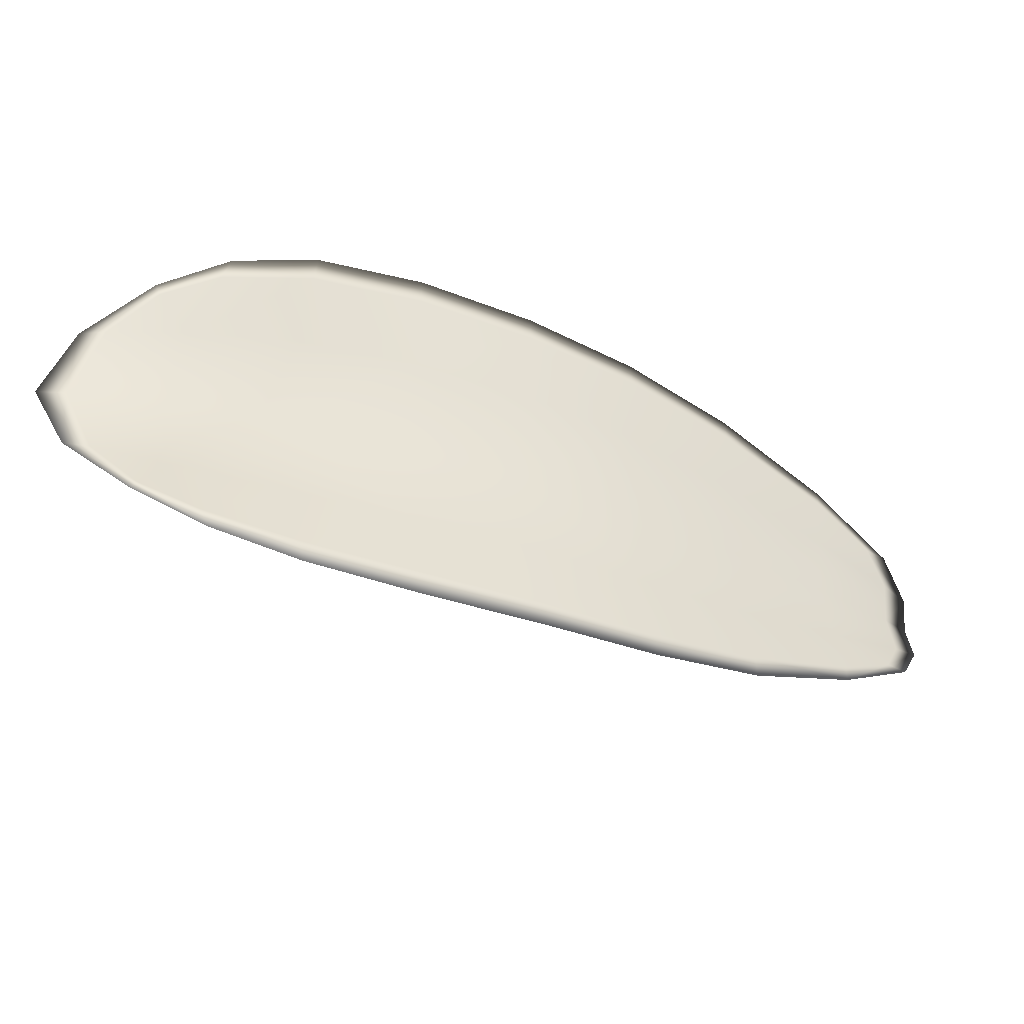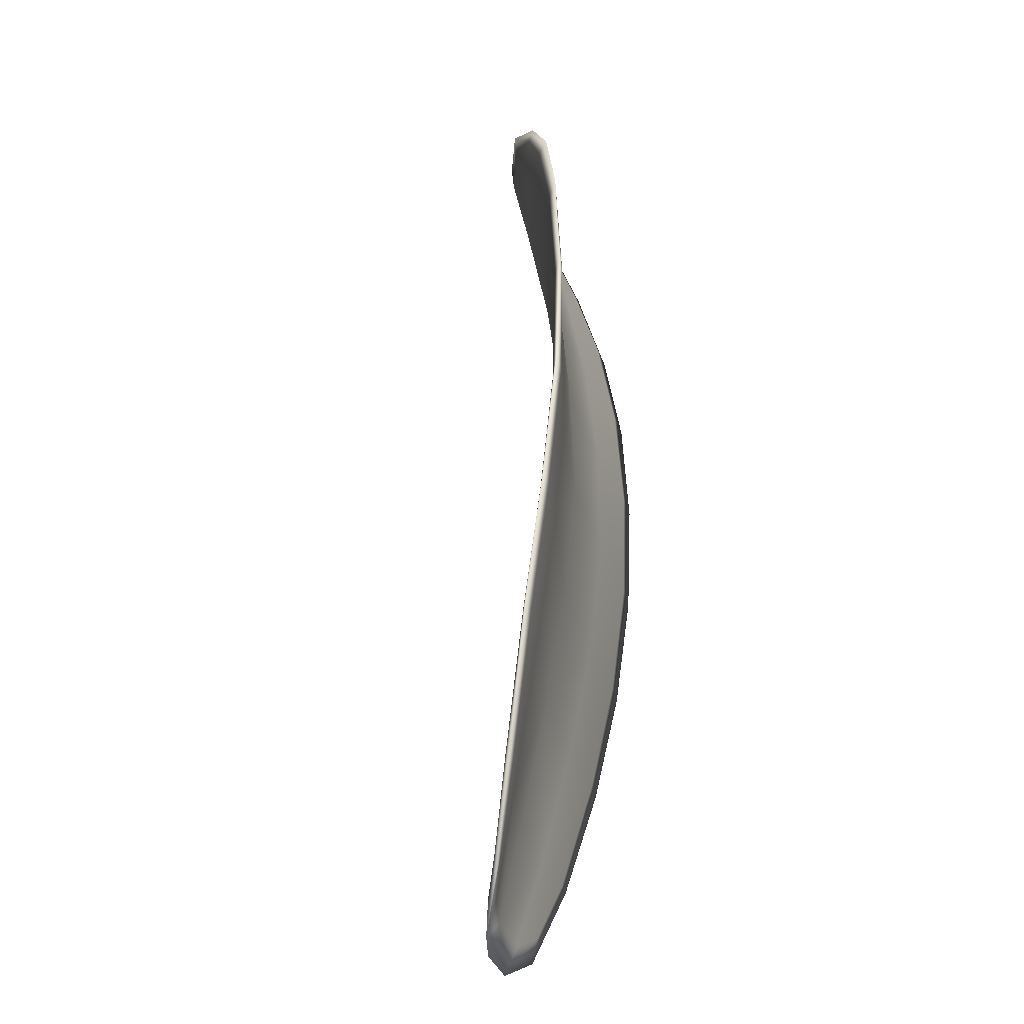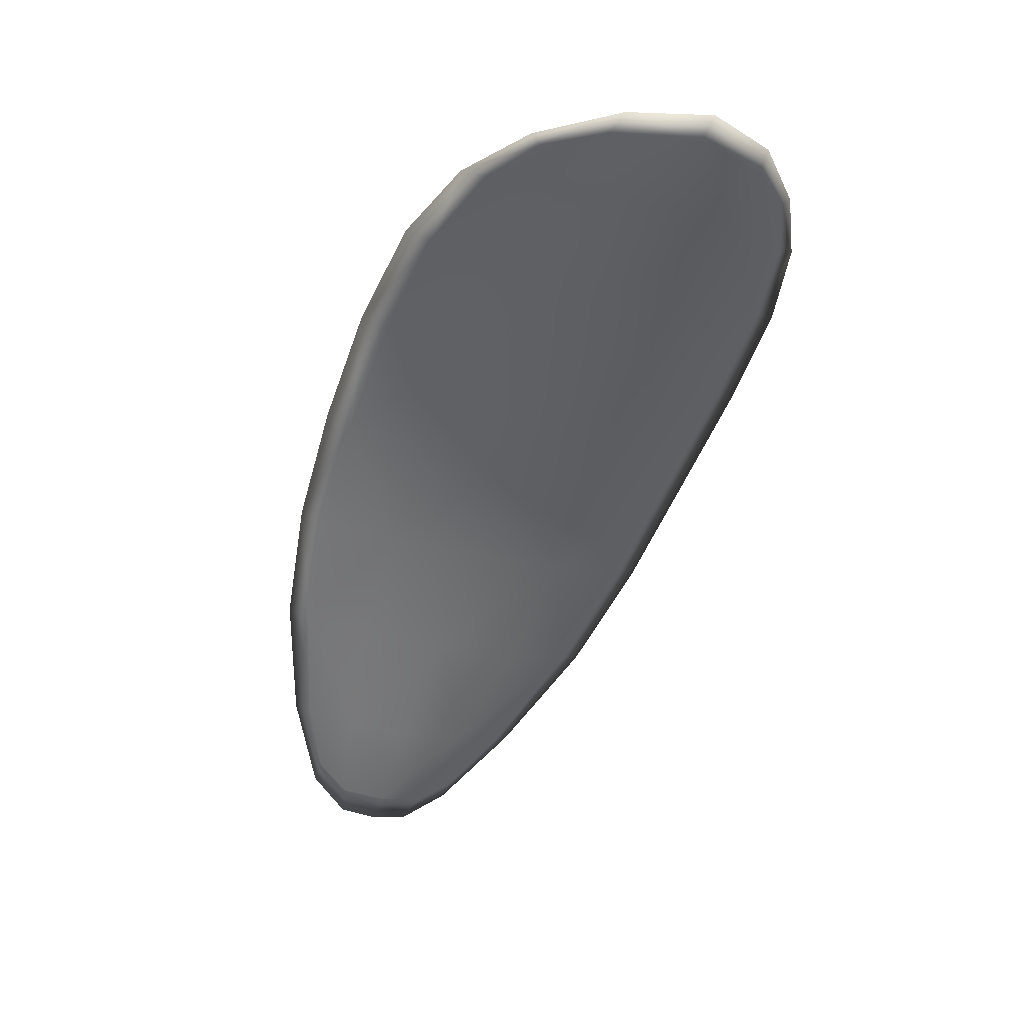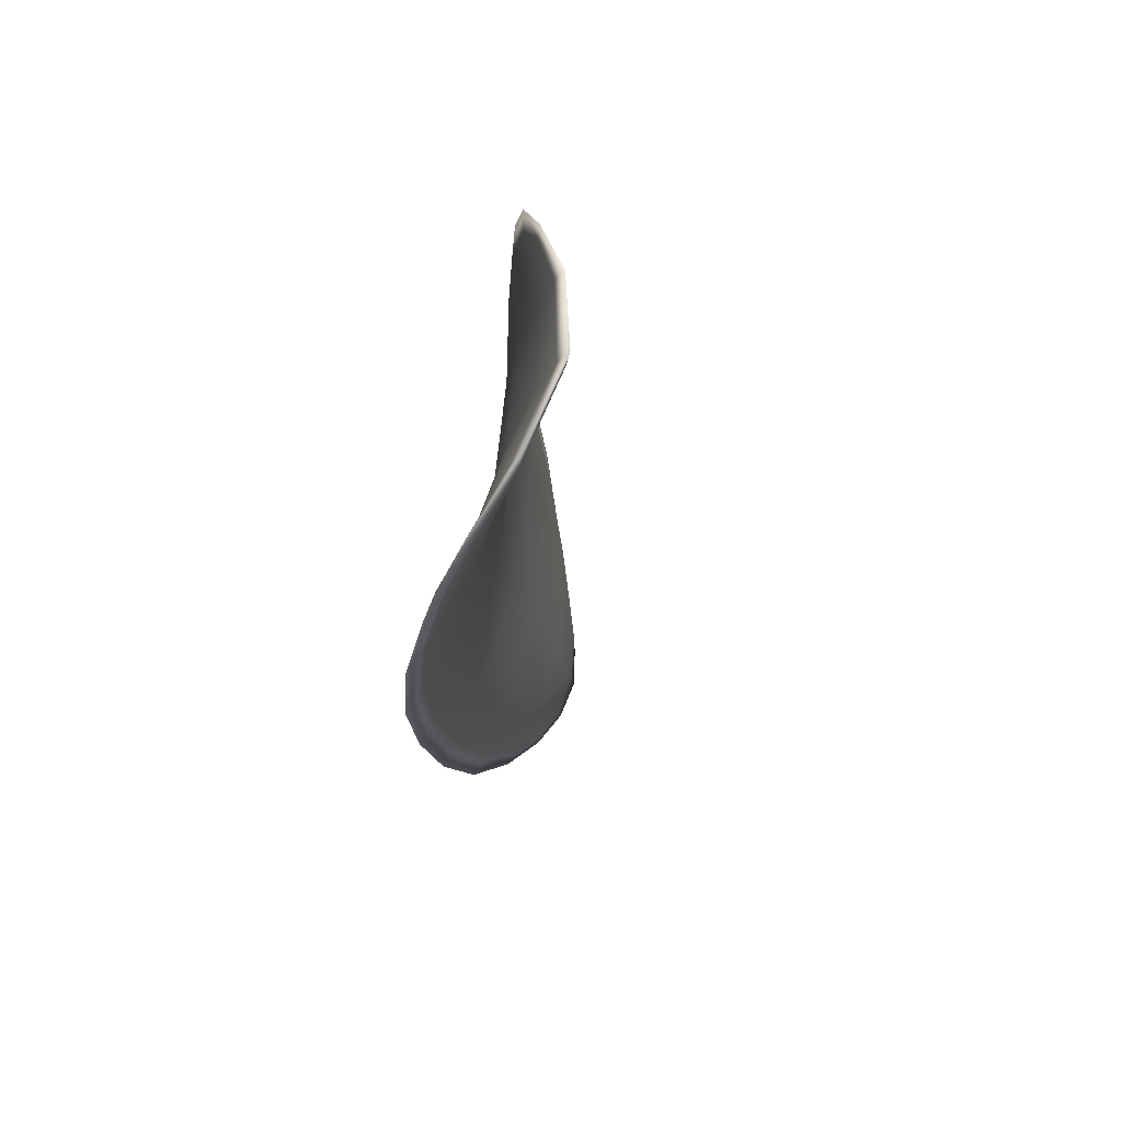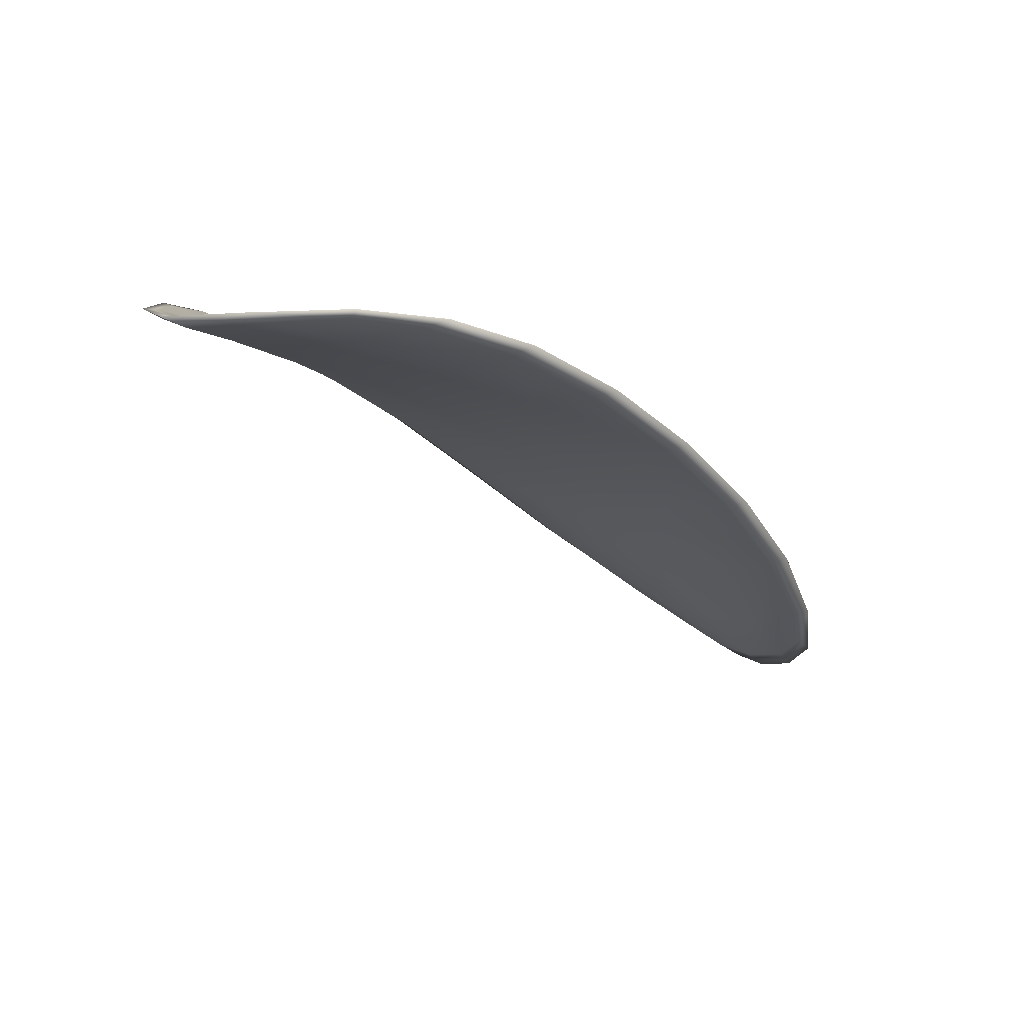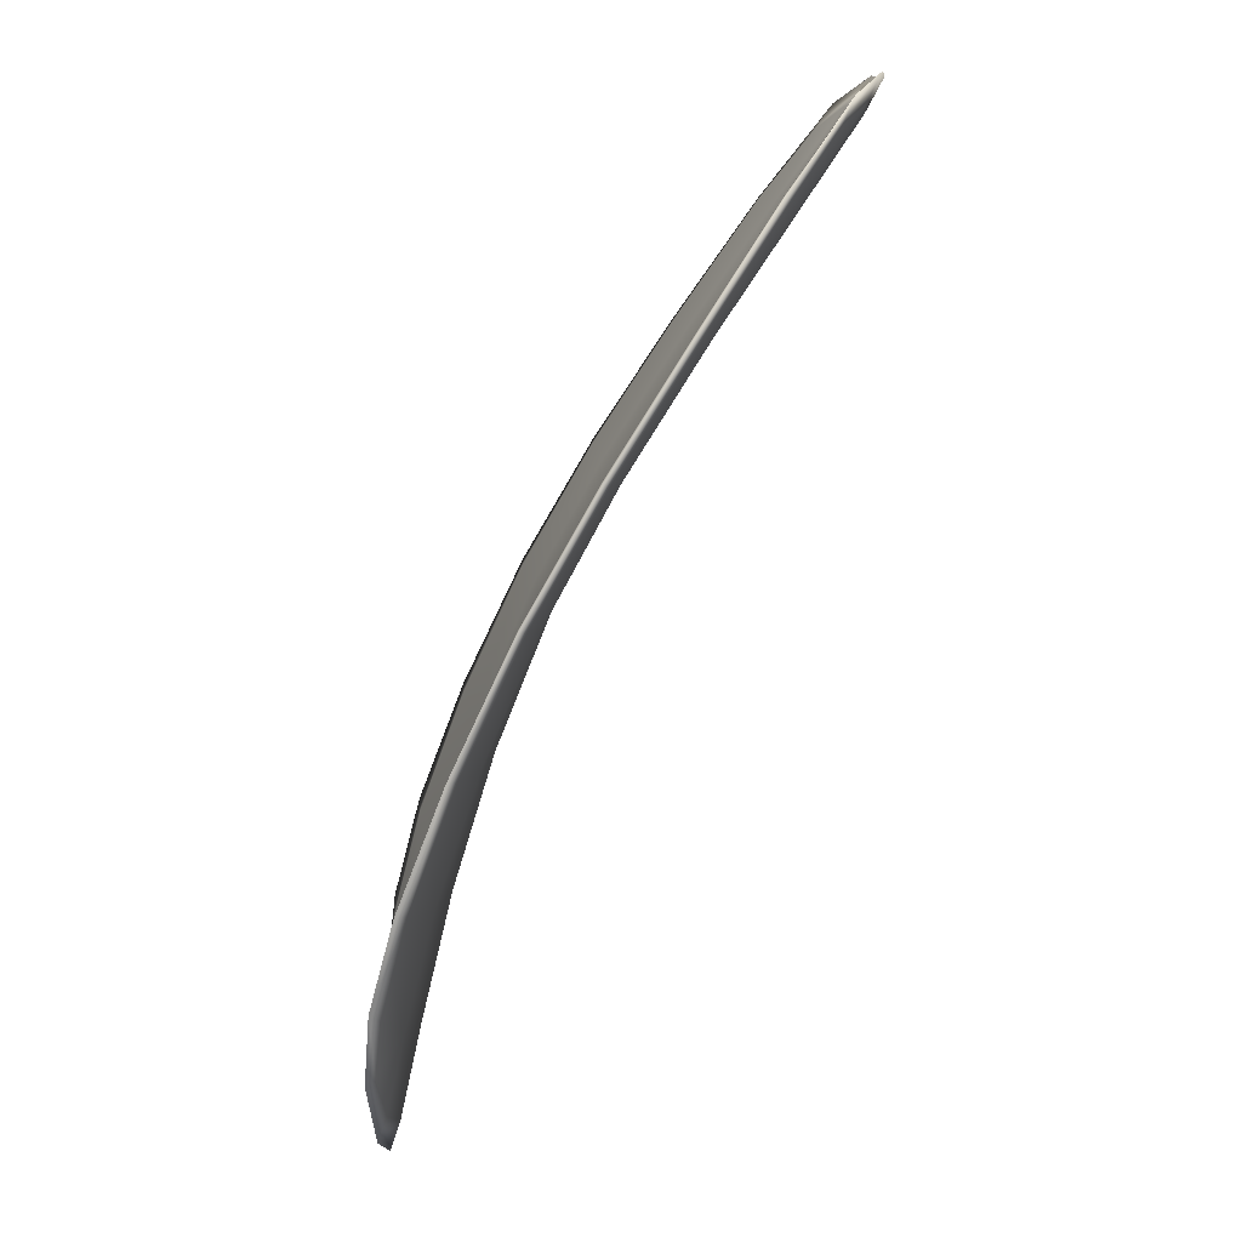
<metadata>
{"format":"obj","ext":"obj","renderer":"f3d","projection":"perspective","resolution":1024,"background":"white","views":[{"elev":48.2,"azim":-26.6,"up":"+Y"},{"elev":73.8,"azim":64.4,"up":"+Z"},{"elev":-23.7,"azim":-136.8,"up":"+Y"},{"elev":-38.9,"azim":-116.4,"up":"+Z"},{"elev":5.3,"azim":-72.0,"up":"+Y"},{"elev":74.2,"azim":-90.4,"up":"+Z"}]}
</metadata>
<code>
v -2.458 0.7487 -1.116
v -2.459 0.7484 -1.114
v -2.457 0.7476 -1.113
v -2.455 0.748 -1.115
v -2.454 0.7484 -1.116
v -2.457 0.749 -1.117
v -2.458 0.7492 -1.117
v -2.46 0.749 -1.116
v -2.462 0.7488 -1.115
v -2.46 0.7485 -1.112
v -2.46 0.7488 -1.11
v -2.458 0.7482 -1.108
v -2.458 0.7479 -1.11
v -2.462 0.7489 -1.113
v -2.461 0.749 -1.111
v -2.45 0.7439 -1.107
v -2.45 0.7441 -1.105
v -2.447 0.7423 -1.104
v -2.447 0.7422 -1.106
v -2.446 0.7421 -1.108
v -2.449 0.7439 -1.109
v -2.451 0.7454 -1.11
v -2.452 0.7455 -1.108
v -2.453 0.7457 -1.106
v -2.447 0.7441 -1.111
v -2.445 0.7423 -1.11
v -2.444 0.7425 -1.111
v -2.447 0.7443 -1.113
v -2.449 0.746 -1.114
v -2.45 0.7457 -1.112
v -2.453 0.747 -1.114
v -2.454 0.7467 -1.111
v -2.452 0.7474 -1.115
v -2.455 0.7468 -1.109
v -2.456 0.7471 -1.107
v -2.444 0.7403 -1.105
v -2.445 0.7405 -1.104
v -2.443 0.7394 -1.104
v -2.442 0.7389 -1.105
v -2.442 0.7388 -1.106
v -2.444 0.7402 -1.107
v -2.443 0.7404 -1.108
v -2.441 0.7389 -1.107
v -2.441 0.7395 -1.108
v -2.442 0.7406 -1.109
v -2.458 0.7484 -1.116
v -2.46 0.7481 -1.114
v -2.462 0.7486 -1.115
v -2.46 0.7489 -1.116
v -2.458 0.749 -1.117
v -2.457 0.7489 -1.117
v -2.454 0.7483 -1.116
v -2.456 0.7478 -1.115
v -2.457 0.7474 -1.113
v -2.46 0.7483 -1.112
v -2.46 0.7486 -1.11
v -2.461 0.7489 -1.111
v -2.462 0.7488 -1.113
v -2.458 0.7476 -1.11
v -2.458 0.748 -1.108
v -2.45 0.7437 -1.107
v -2.45 0.7439 -1.105
v -2.453 0.7456 -1.106
v -2.452 0.7453 -1.108
v -2.451 0.7452 -1.11
v -2.449 0.7436 -1.109
v -2.446 0.7419 -1.108
v -2.447 0.742 -1.106
v -2.448 0.7422 -1.104
v -2.448 0.7439 -1.111
v -2.45 0.7455 -1.113
v -2.449 0.7458 -1.114
v -2.447 0.7442 -1.113
v -2.444 0.7424 -1.111
v -2.445 0.7421 -1.11
v -2.453 0.7468 -1.114
v -2.454 0.7464 -1.111
v -2.452 0.7472 -1.115
v -2.455 0.7466 -1.109
v -2.456 0.747 -1.107
v -2.444 0.7401 -1.105
v -2.445 0.7403 -1.104
v -2.444 0.74 -1.107
v -2.442 0.7386 -1.106
v -2.442 0.7387 -1.105
v -2.443 0.7393 -1.104
v -2.443 0.7402 -1.108
v -2.442 0.7405 -1.109
v -2.441 0.7394 -1.108
v -2.441 0.7388 -1.107
v -2.445 0.7405 -1.104
v -2.442 0.739 -1.104
v -2.448 0.7423 -1.104
v -2.443 0.7393 -1.104
v -2.441 0.7384 -1.106
v -2.441 0.7391 -1.108
v -2.441 0.7382 -1.106
v -2.441 0.7394 -1.108
v -2.456 0.7491 -1.117
v -2.458 0.7492 -1.117
v -2.454 0.7485 -1.117
v -2.458 0.749 -1.117
v -2.462 0.749 -1.113
v -2.461 0.749 -1.111
v -2.462 0.7489 -1.115
v -2.461 0.7489 -1.111
v -2.46 0.7488 -1.109
v -2.458 0.7482 -1.108
v -2.441 0.7383 -1.105
v -2.442 0.7406 -1.11
v -2.444 0.7425 -1.112
v -2.461 0.7491 -1.116
v -2.451 0.7474 -1.116
v -2.449 0.746 -1.115
v -2.456 0.7471 -1.106
v -2.453 0.7457 -1.105
v -2.45 0.7441 -1.104
v -2.446 0.7443 -1.113
f 1 2 3
f 1 3 4
f 1 4 5
f 1 5 6
f 1 6 7
f 1 7 8
f 1 8 9
f 1 9 2
f 10 11 12
f 10 12 13
f 10 13 3
f 10 3 2
f 10 2 9
f 10 9 14
f 10 14 15
f 10 15 11
f 16 17 18
f 16 18 19
f 16 19 20
f 16 20 21
f 16 21 22
f 16 22 23
f 16 23 24
f 16 24 17
f 25 21 20
f 25 20 26
f 25 26 27
f 25 27 28
f 25 28 29
f 25 29 30
f 25 30 22
f 25 22 21
f 31 32 22
f 31 22 30
f 31 30 29
f 31 29 33
f 31 33 5
f 31 5 4
f 31 4 3
f 31 3 32
f 34 35 24
f 34 24 23
f 34 23 22
f 34 22 32
f 34 32 3
f 34 3 13
f 34 13 12
f 34 12 35
f 36 37 38
f 36 38 39
f 36 39 40
f 36 40 41
f 36 41 20
f 36 20 19
f 36 19 18
f 36 18 37
f 42 41 40
f 42 40 43
f 42 43 44
f 42 44 45
f 42 45 27
f 42 27 26
f 42 26 20
f 42 20 41
f 46 47 48
f 46 48 49
f 46 49 50
f 46 50 51
f 46 51 52
f 46 52 53
f 46 53 54
f 46 54 47
f 55 56 57
f 55 57 58
f 55 58 48
f 55 48 47
f 55 47 54
f 55 54 59
f 55 59 60
f 55 60 56
f 61 62 63
f 61 63 64
f 61 64 65
f 61 65 66
f 61 66 67
f 61 67 68
f 61 68 69
f 61 69 62
f 70 66 65
f 70 65 71
f 70 71 72
f 70 72 73
f 70 73 74
f 70 74 75
f 70 75 67
f 70 67 66
f 76 77 54
f 76 54 53
f 76 53 52
f 76 52 78
f 76 78 72
f 76 72 71
f 76 71 65
f 76 65 77
f 79 80 60
f 79 60 59
f 79 59 54
f 79 54 77
f 79 77 65
f 79 65 64
f 79 64 63
f 79 63 80
f 81 82 69
f 81 69 68
f 81 68 67
f 81 67 83
f 81 83 84
f 81 84 85
f 81 85 86
f 81 86 82
f 87 83 67
f 87 67 75
f 87 75 74
f 87 74 88
f 87 88 89
f 87 89 90
f 87 90 84
f 87 84 83
f 91 92 38
f 91 38 37
f 91 37 18
f 91 18 93
f 91 93 69
f 91 69 82
f 91 82 94
f 91 94 92
f 95 96 44
f 95 44 43
f 95 43 40
f 95 40 97
f 95 97 84
f 95 84 90
f 95 90 98
f 95 98 96
f 99 100 7
f 99 7 6
f 99 6 5
f 99 5 101
f 99 101 52
f 99 52 51
f 99 51 102
f 99 102 100
f 103 104 15
f 103 15 14
f 103 14 9
f 103 9 105
f 103 105 48
f 103 48 58
f 103 58 106
f 103 106 104
f 107 108 12
f 107 12 11
f 107 11 15
f 107 15 104
f 107 104 106
f 107 106 56
f 107 56 60
f 107 60 108
f 109 97 40
f 109 40 39
f 109 39 38
f 109 38 92
f 109 92 94
f 109 94 85
f 109 85 84
f 109 84 97
f 110 111 27
f 110 27 45
f 110 45 44
f 110 44 96
f 110 96 98
f 110 98 88
f 110 88 74
f 110 74 111
f 112 105 9
f 112 9 8
f 112 8 7
f 112 7 100
f 112 100 102
f 112 102 49
f 112 49 48
f 112 48 105
f 113 101 5
f 113 5 33
f 113 33 29
f 113 29 114
f 113 114 72
f 113 72 78
f 113 78 52
f 113 52 101
f 115 116 24
f 115 24 35
f 115 35 12
f 115 12 108
f 115 108 60
f 115 60 80
f 115 80 63
f 115 63 116
f 117 93 18
f 117 18 17
f 117 17 24
f 117 24 116
f 117 116 63
f 117 63 62
f 117 62 69
f 117 69 93
f 118 114 29
f 118 29 28
f 118 28 27
f 118 27 111
f 118 111 74
f 118 74 73
f 118 73 72
f 118 72 114

</code>
